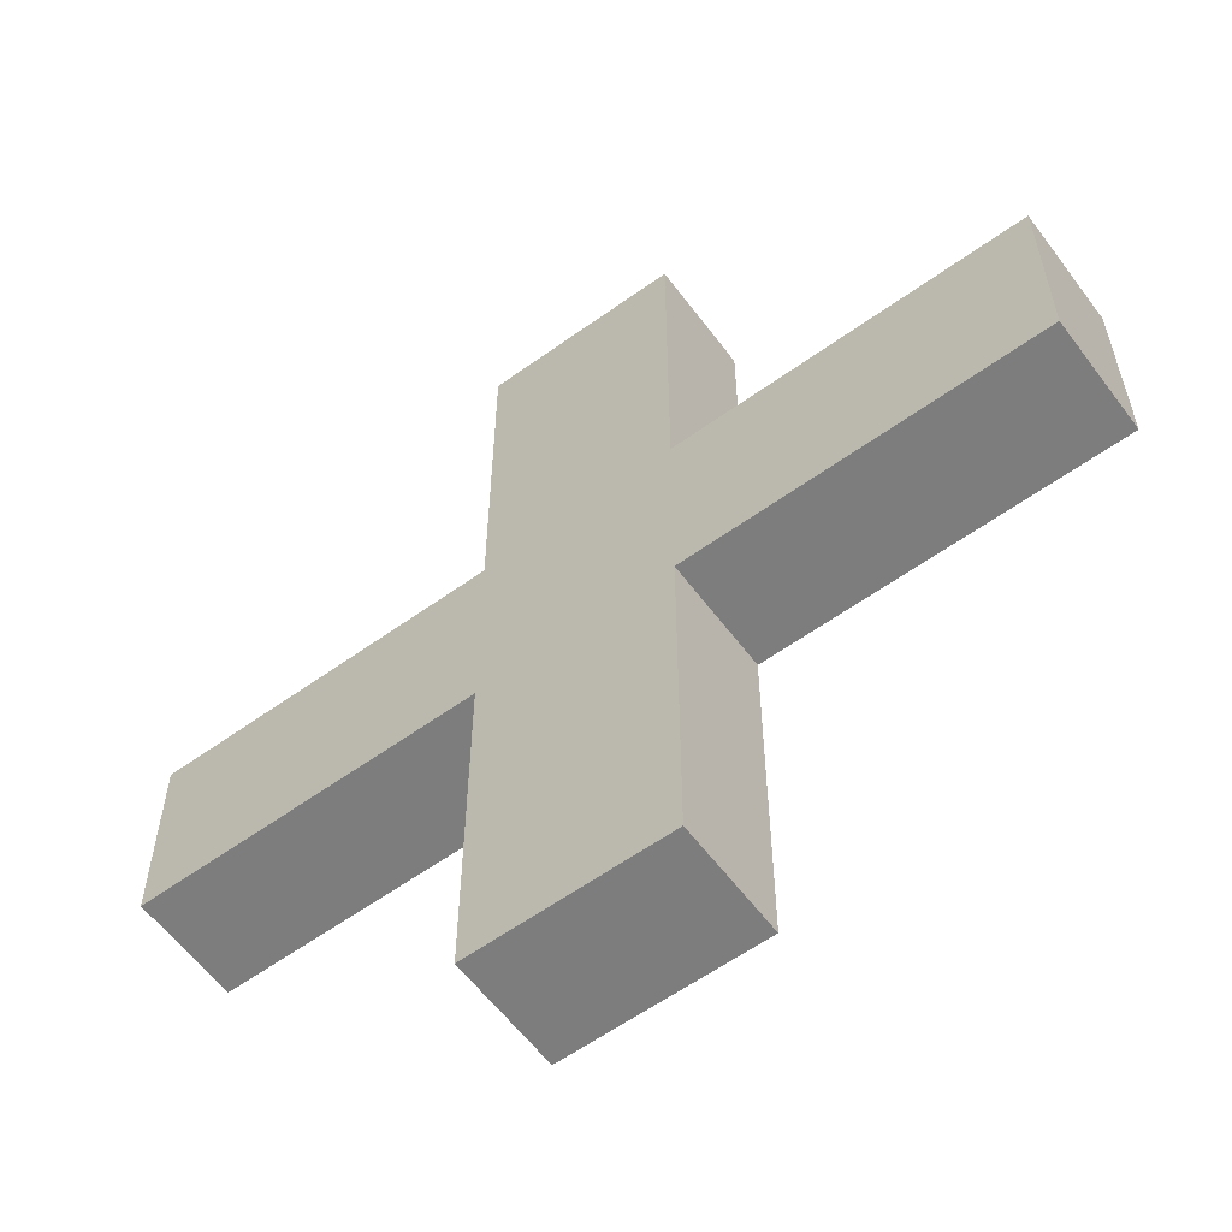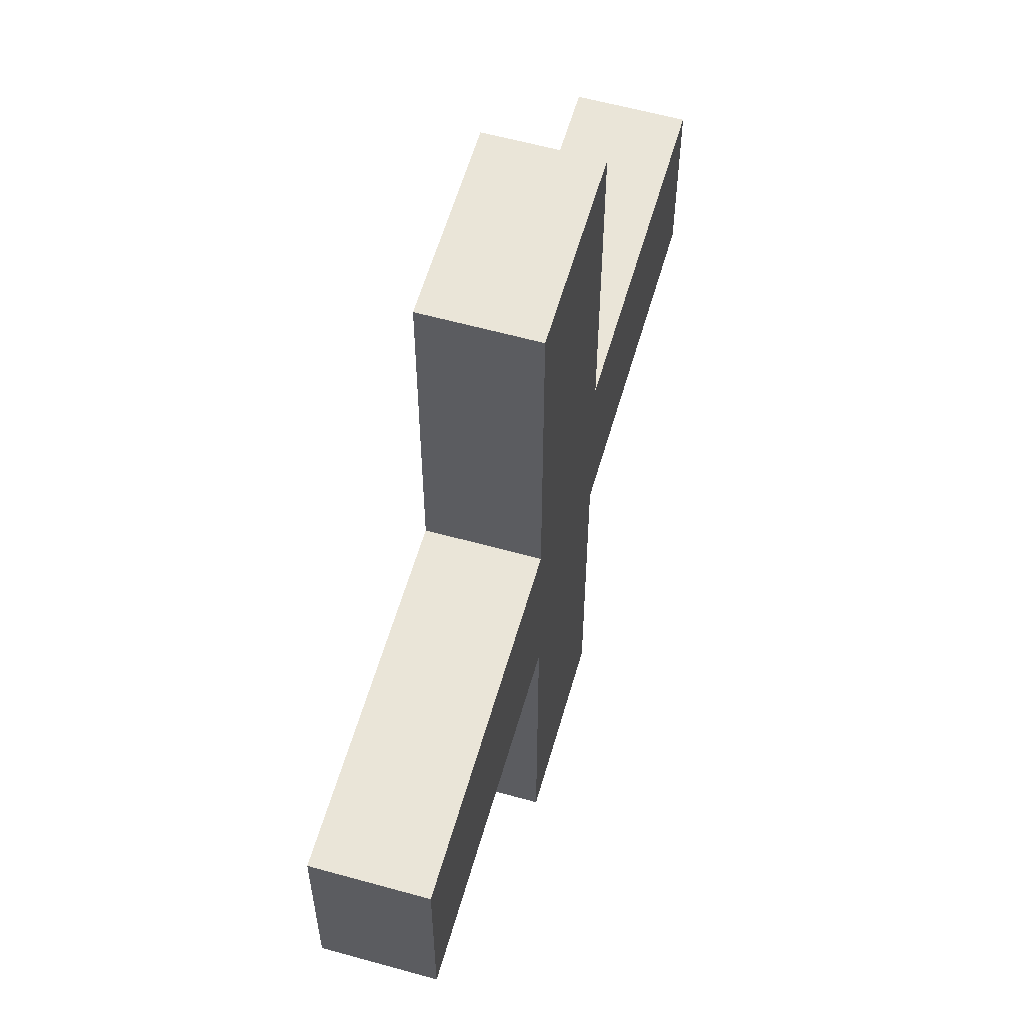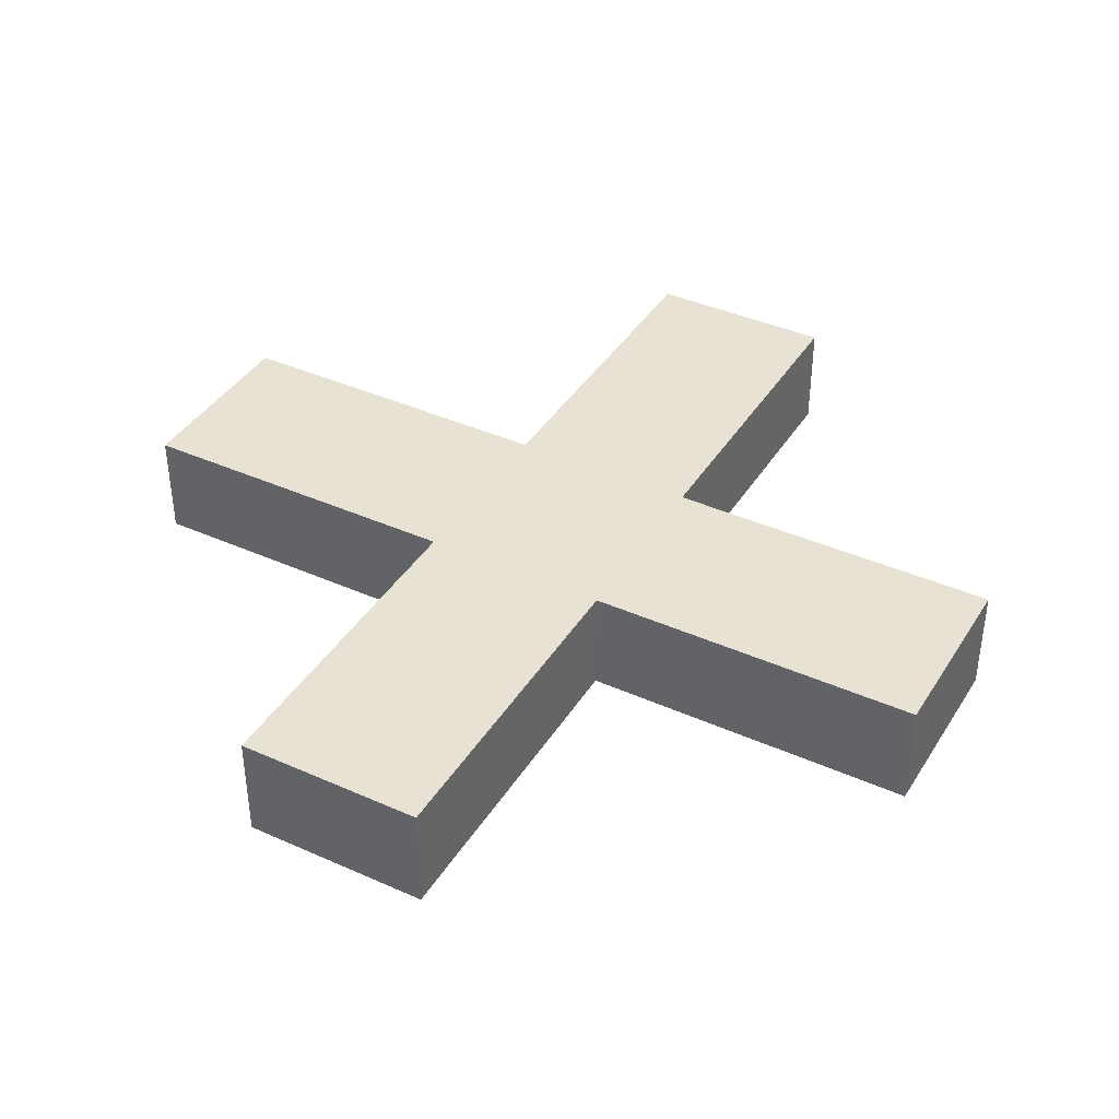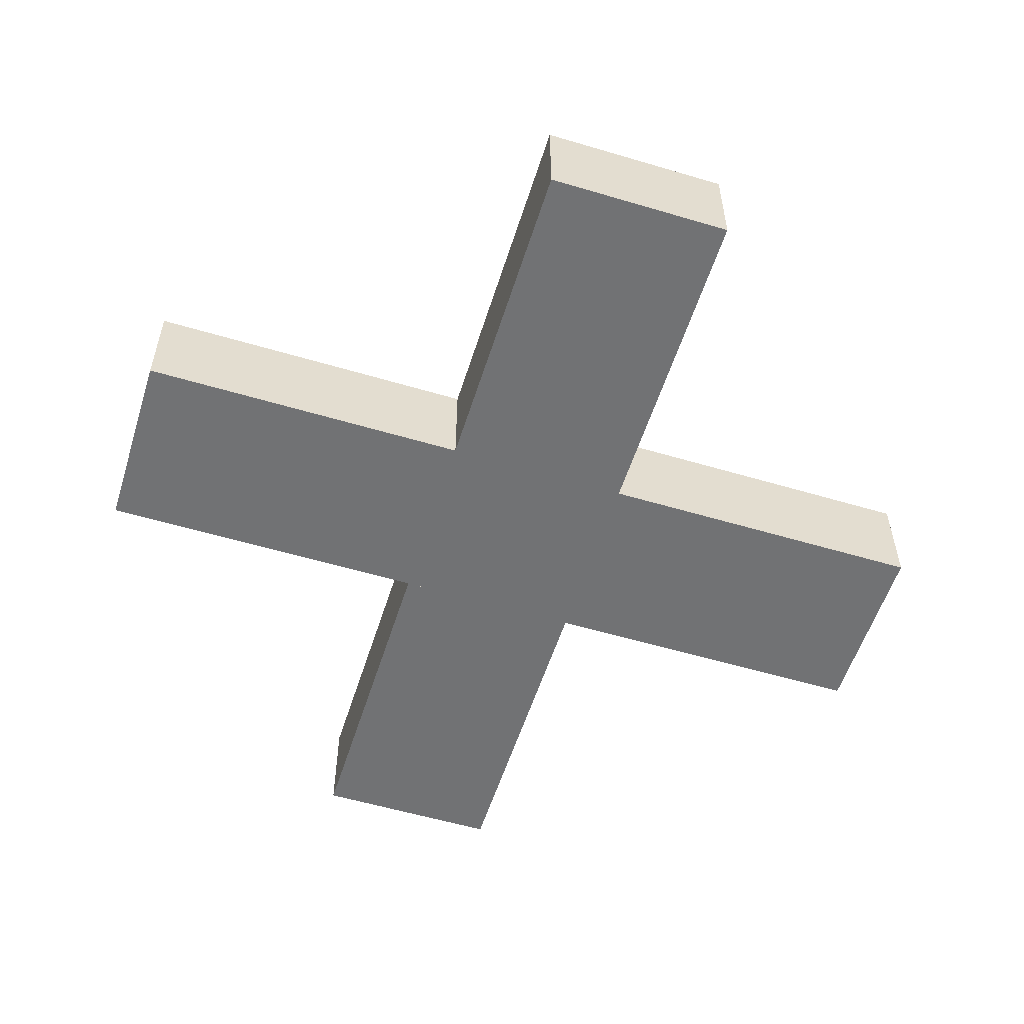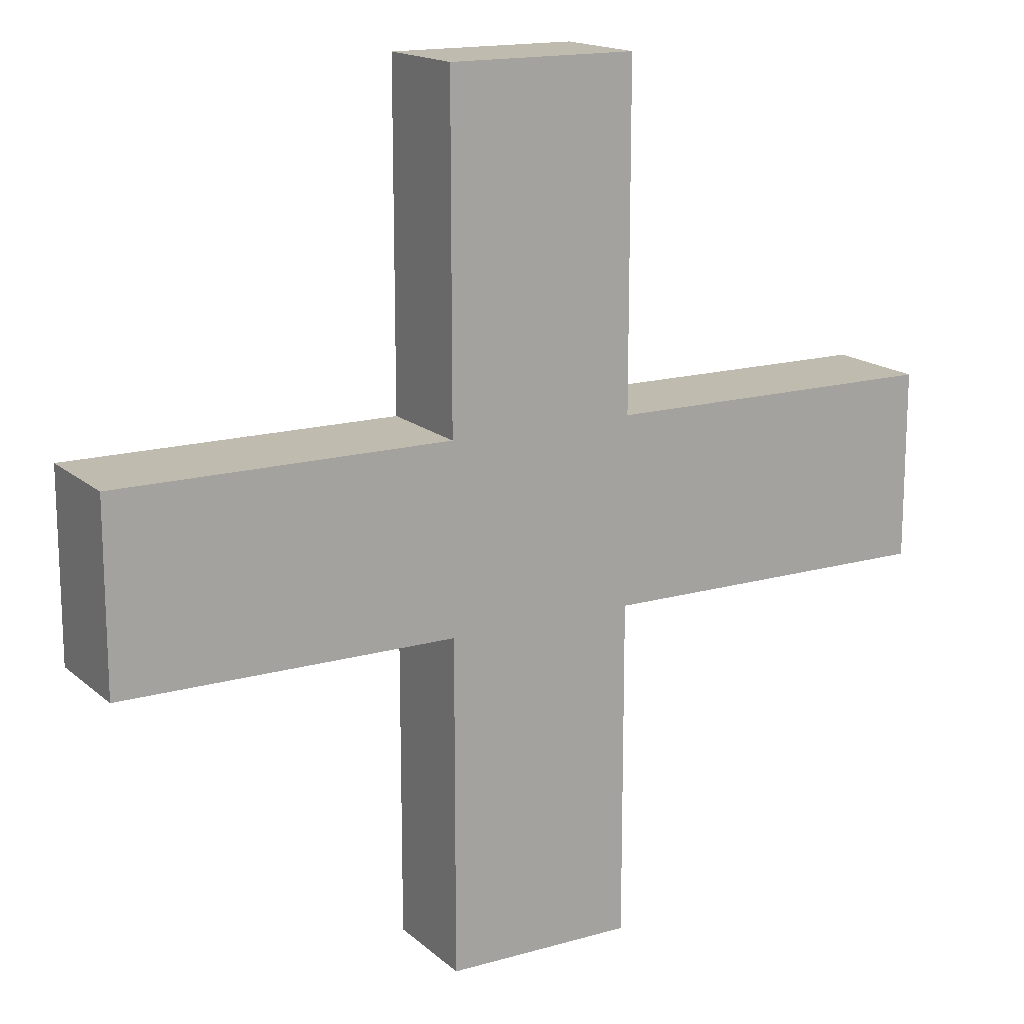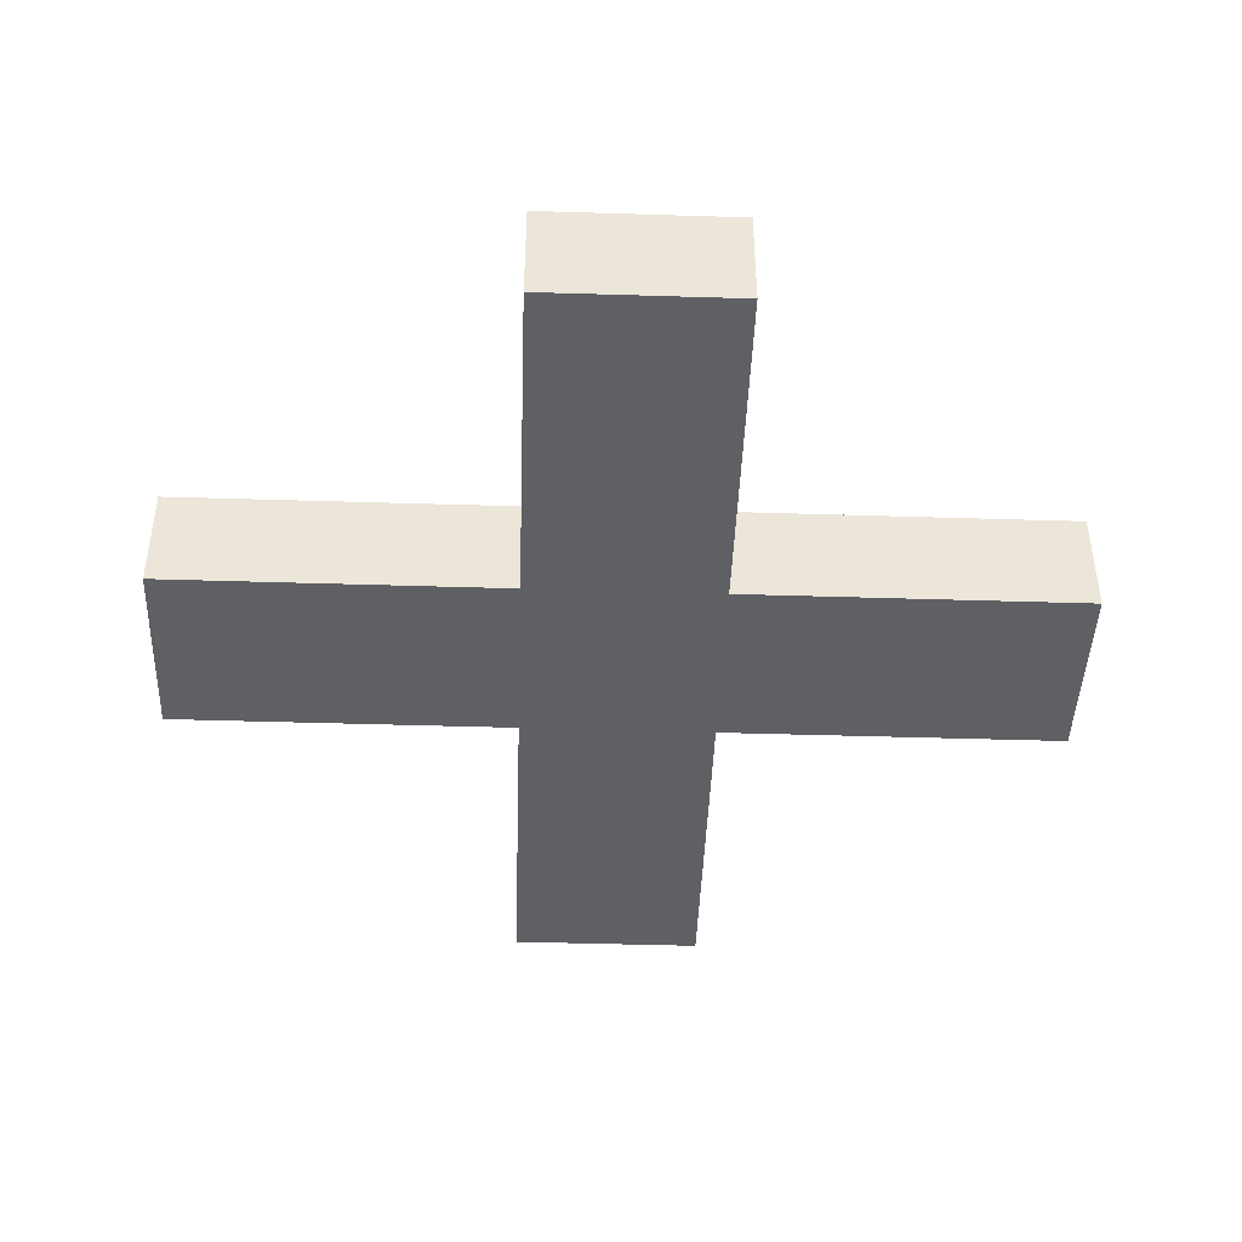
<metadata>
{"format":"obj","ext":"obj","renderer":"f3d","projection":"perspective","resolution":1024,"background":"white","views":[{"elev":-59.2,"azim":36.5,"up":"+Y"},{"elev":59.1,"azim":106.0,"up":"+Y"},{"elev":39.7,"azim":29.0,"up":"+Z"},{"elev":-55.6,"azim":-107.4,"up":"+Z"},{"elev":16.0,"azim":-30.6,"up":"+Y"},{"elev":-44.1,"azim":-2.1,"up":"+Z"}]}
</metadata>
<code>
v  -0.0842 3.863 2.754
v  -0.0842 2.87 2.754
v  0.1322 3.863 2.754
v  0.1322 2.87 2.754
v  -0.0842 3.863 2.878
v  -0.0842 2.87 2.878
v  0.1322 3.863 2.878
v  0.1322 2.87 2.878
v  -0.4727 3.258 2.754
v  0.5207 3.258 2.754
v  -0.4727 3.475 2.754
v  0.5207 3.475 2.754
v  -0.4727 3.258 2.878
v  0.5207 3.258 2.878
v  -0.4727 3.475 2.878
v  0.5207 3.475 2.878
o Box002
g Box002
f 1 3 4
f 4 2 1
f 5 6 8
f 8 7 5
f 1 2 6
f 6 5 1
f 2 4 8
f 8 6 2
f 4 3 7
f 7 8 4
f 3 1 5
f 5 7 3
f 9 11 12
f 12 10 9
f 13 14 16
f 16 15 13
f 9 10 14
f 14 13 9
f 10 12 16
f 16 14 10
f 12 11 15
f 15 16 12
f 11 9 13
f 13 15 11

</code>
